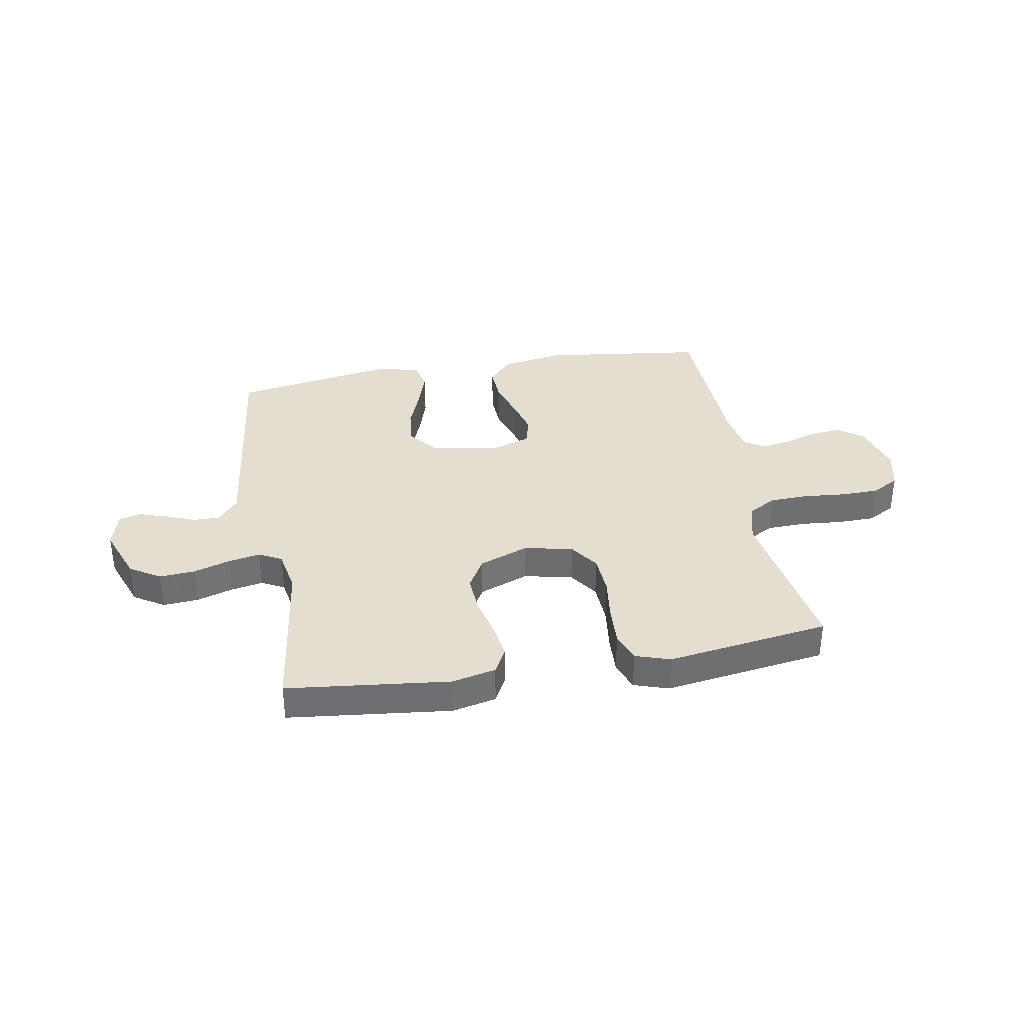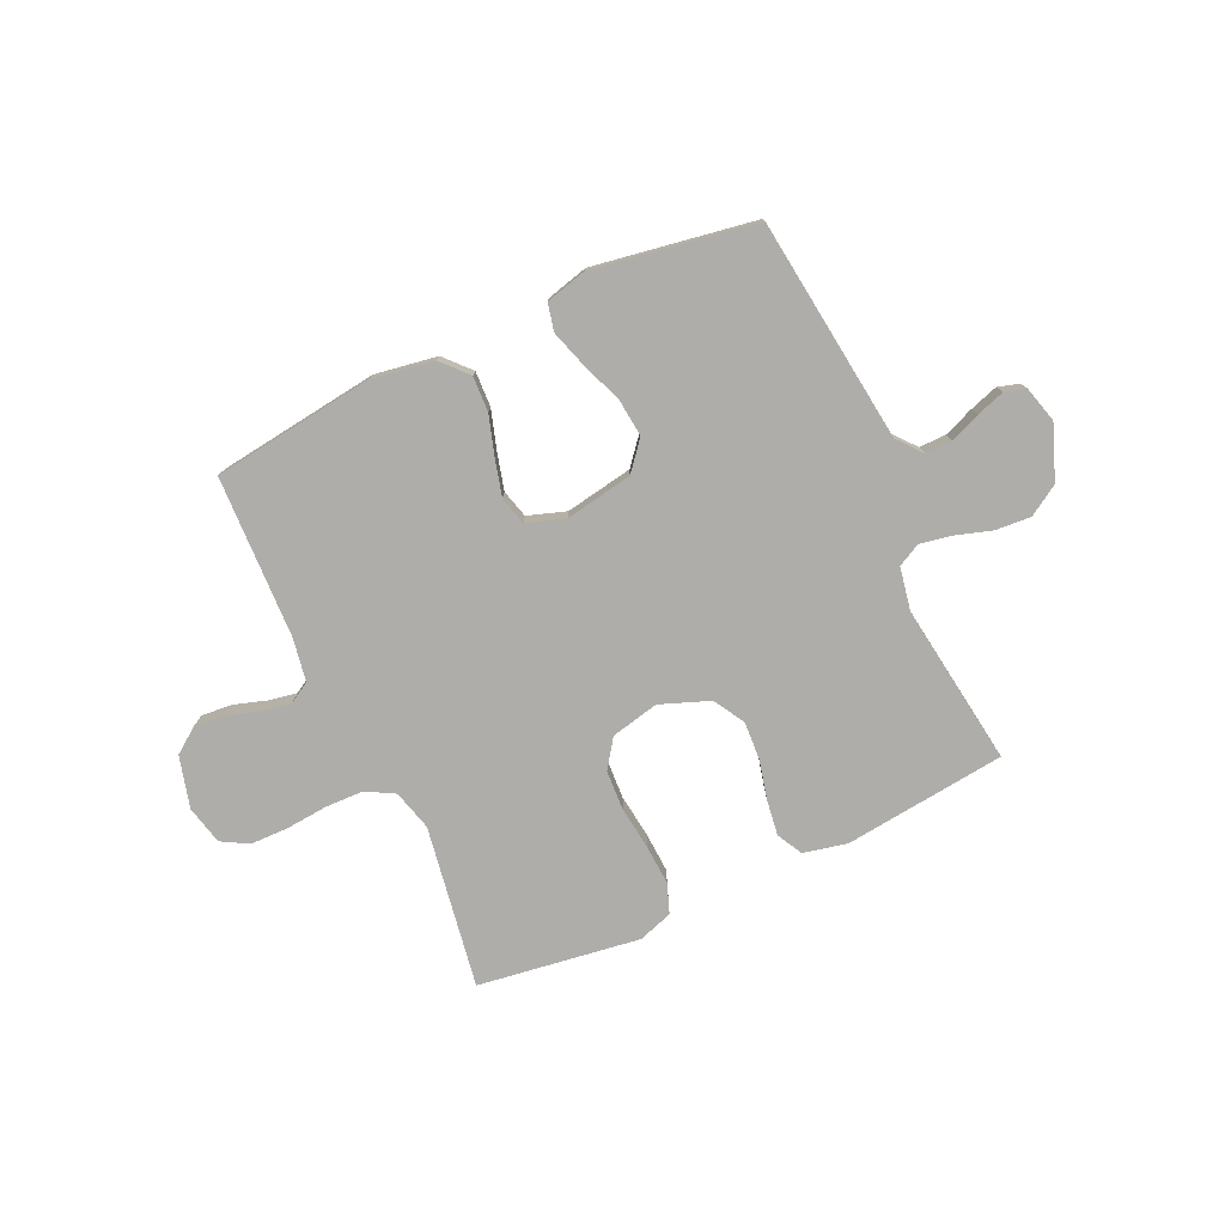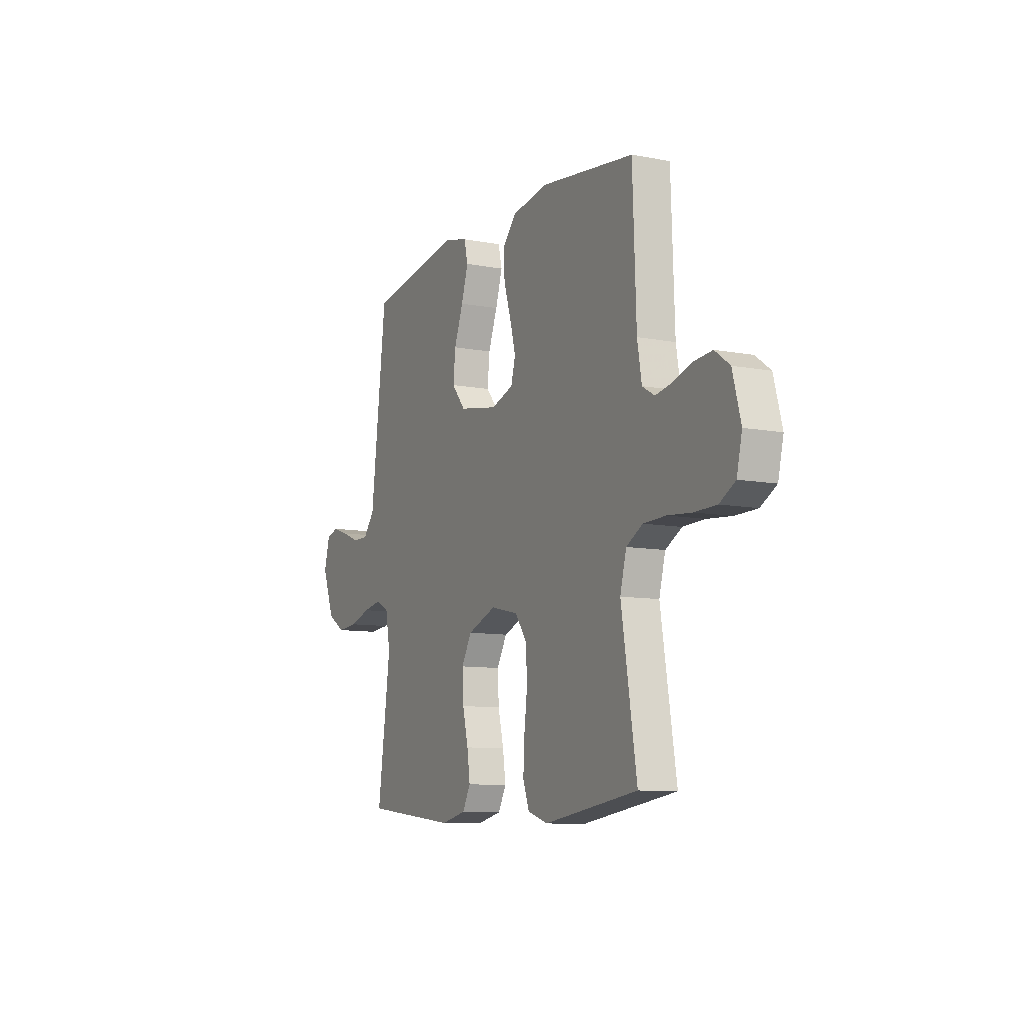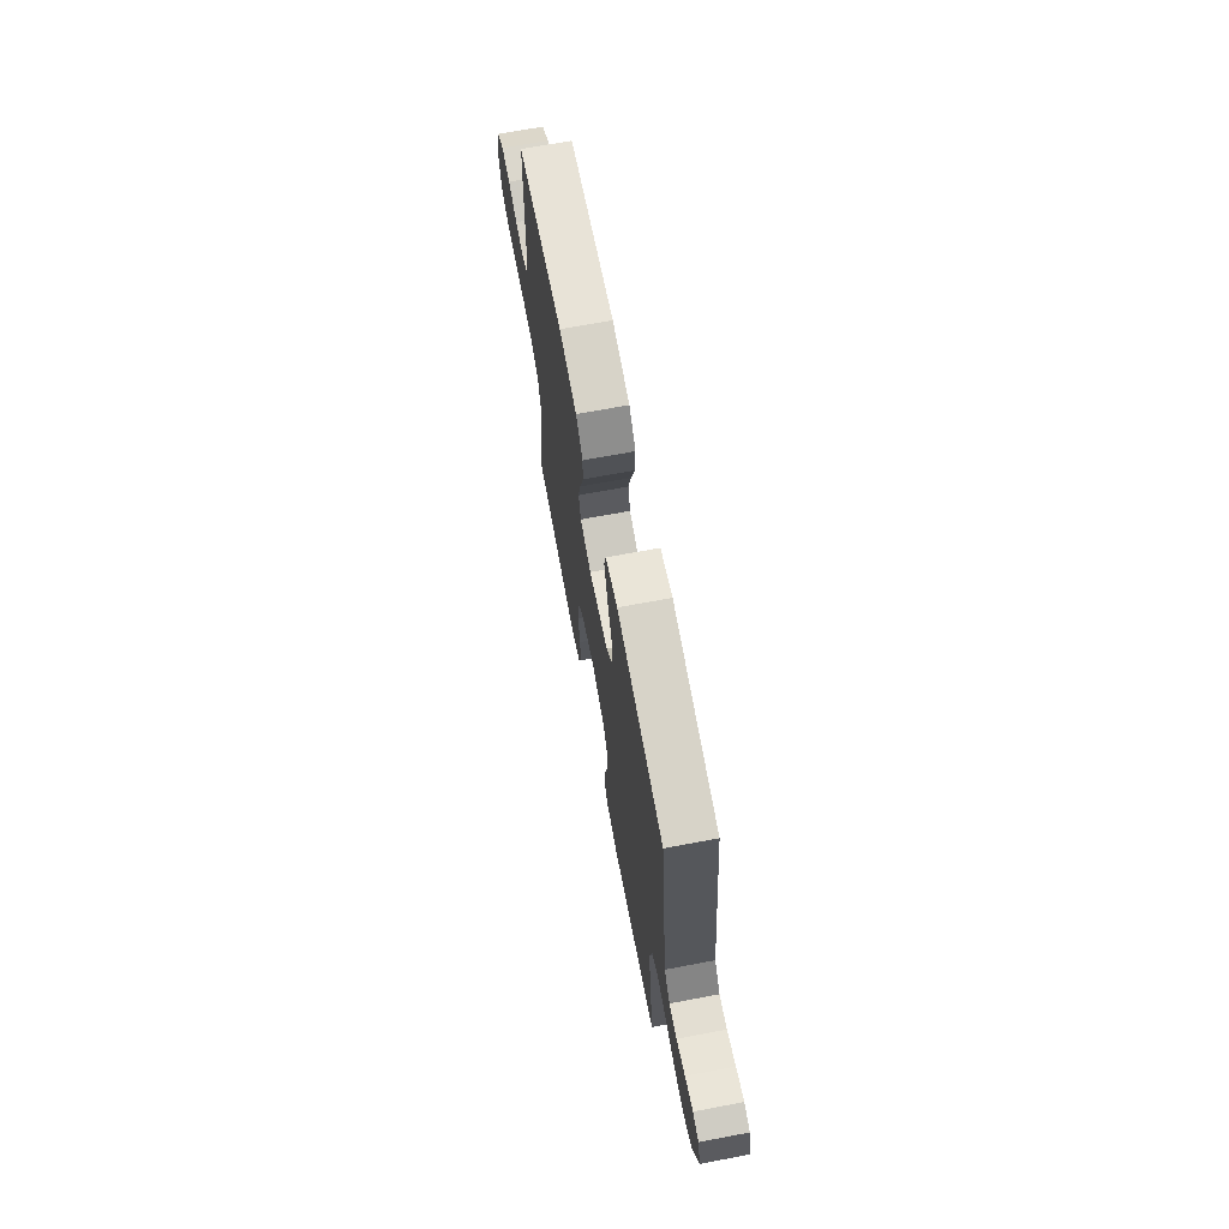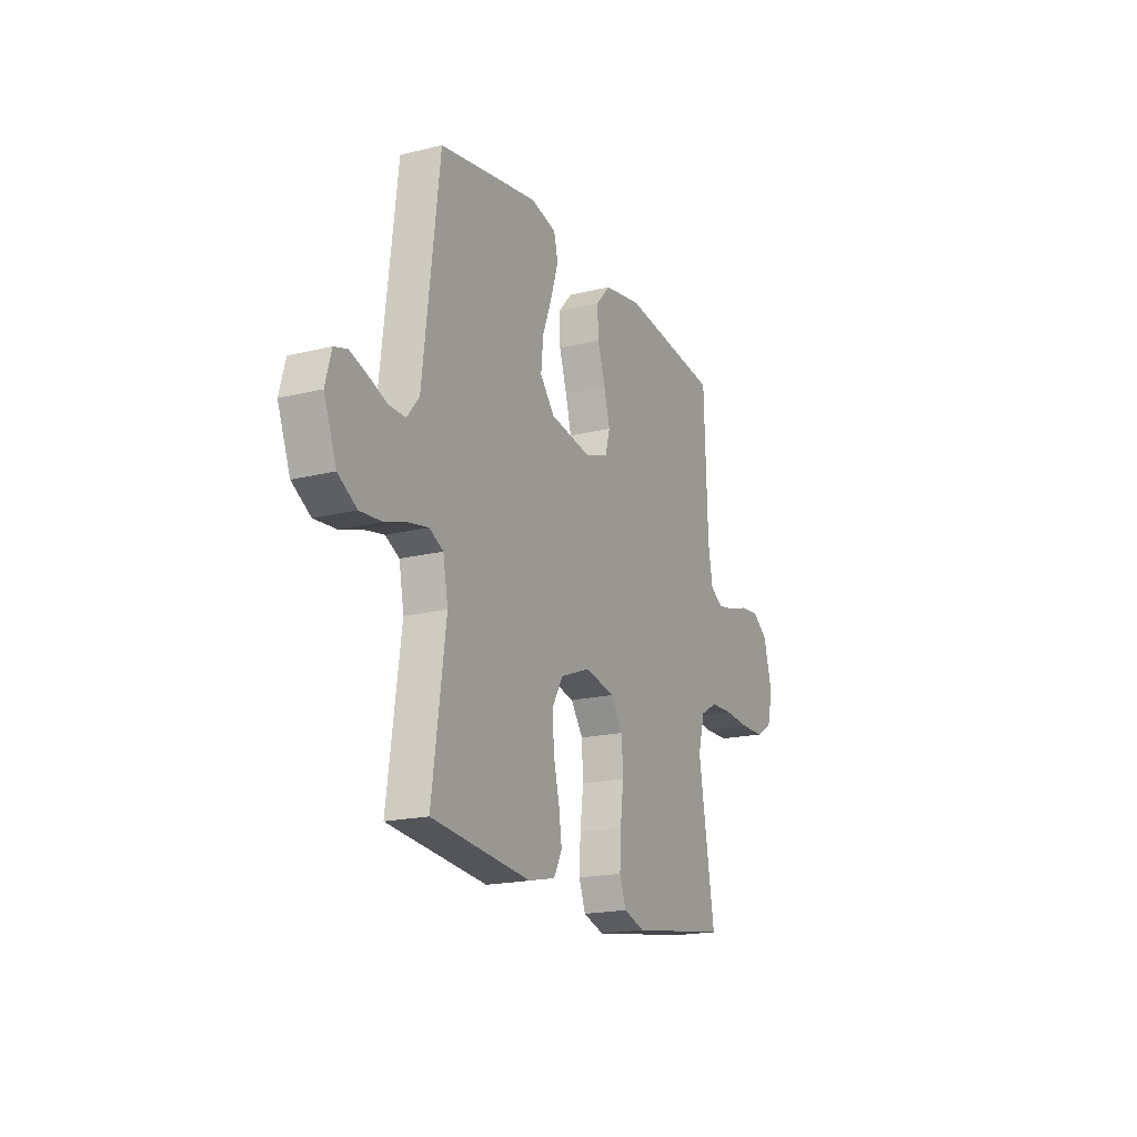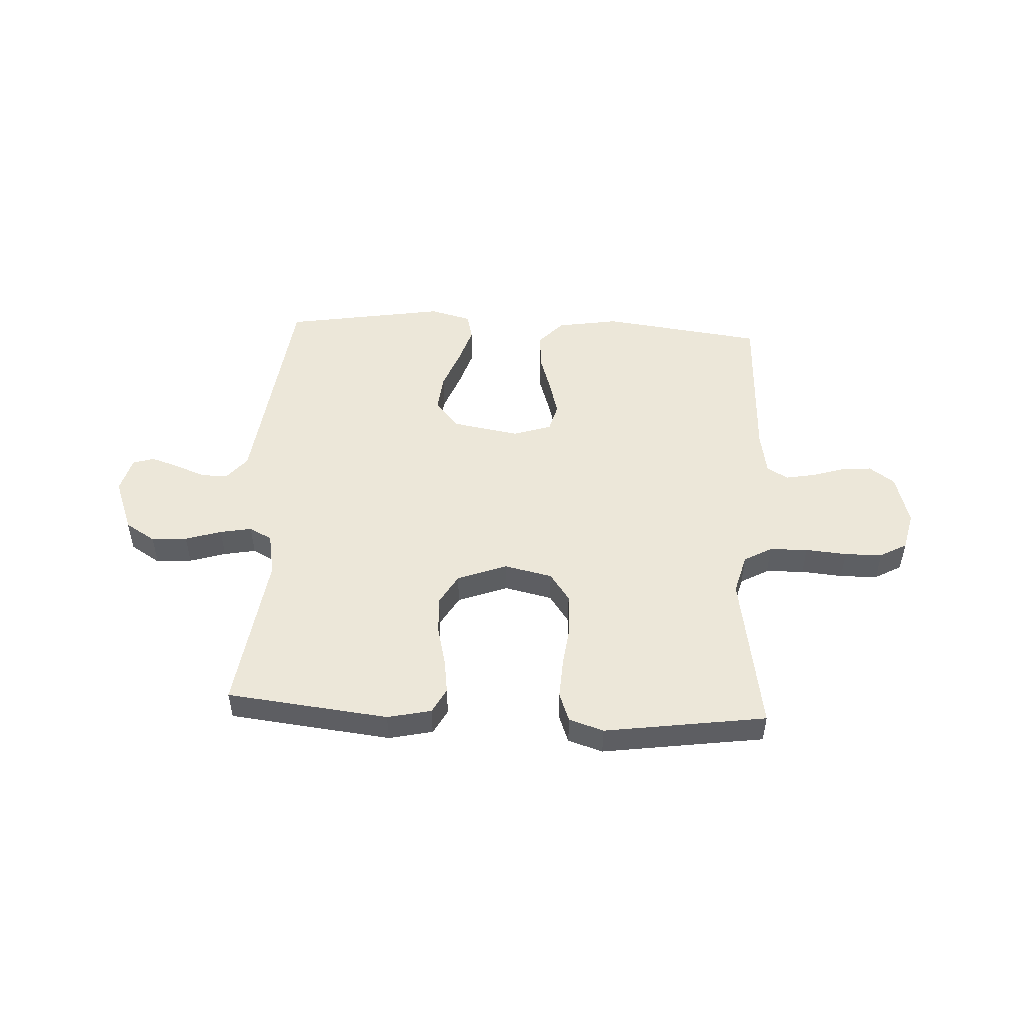
<metadata>
{"format":"obj","ext":"obj","renderer":"f3d","projection":"perspective","resolution":1024,"background":"white","views":[{"elev":35.9,"azim":170.0,"up":"+Y"},{"elev":-77.3,"azim":24.8,"up":"+Y"},{"elev":-9.6,"azim":-116.4,"up":"+Z"},{"elev":68.5,"azim":79.3,"up":"+Z"},{"elev":-18.4,"azim":115.5,"up":"+Z"},{"elev":49.7,"azim":-177.0,"up":"+Y"}]}
</metadata>
<code>
v 0.5 0.07 0.5
v 0.536 0.07 0.2
v 0.55 0.07 0.084
v 0.587 0.07 0.039
v 0.637 0.07 0.04
v 0.693 0.07 0.062
v 0.745 0.07 0.079
v 0.784 0.07 0.067
v 0.802 0.07 0
v 0.764 0.07 -0.1
v 0.708 0.07 -0.135
v 0.642 0.07 -0.13
v 0.575 0.07 -0.109
v 0.516 0.07 -0.098
v 0.474 0.07 -0.12
v 0.459 0.07 -0.2
v 0.5 0.07 -0.5
v 0.2 0.07 -0.534
v 0.119 0.07 -0.516
v 0.094 0.07 -0.469
v 0.103 0.07 -0.404
v 0.121 0.07 -0.33
v 0.125 0.07 -0.259
v 0.092 0.07 -0.202
v 0 0.07 -0.167
v -0.089 0.07 -0.187
v -0.126 0.07 -0.24
v -0.13 0.07 -0.314
v -0.12 0.07 -0.394
v -0.116 0.07 -0.468
v -0.136 0.07 -0.522
v -0.2 0.07 -0.543
v -0.5 0.07 -0.5
v -0.451 0.07 -0.2
v -0.471 0.07 -0.125
v -0.523 0.07 -0.096
v -0.594 0.07 -0.094
v -0.671 0.07 -0.101
v -0.741 0.07 -0.1
v -0.791 0.07 -0.072
v -0.808 0.07 0
v -0.782 0.07 0.096
v -0.735 0.07 0.13
v -0.678 0.07 0.125
v -0.618 0.07 0.106
v -0.564 0.07 0.096
v -0.525 0.07 0.119
v -0.511 0.07 0.2
v -0.5 0.07 0.5
v -0.2 0.07 0.539
v -0.085 0.07 0.52
v -0.041 0.07 0.472
v -0.044 0.07 0.406
v -0.067 0.07 0.333
v -0.085 0.07 0.265
v -0.071 0.07 0.213
v 0 0.07 0.189
v 0.125 0.07 0.211
v 0.169 0.07 0.264
v 0.162 0.07 0.334
v 0.133 0.07 0.41
v 0.111 0.07 0.48
v 0.123 0.07 0.53
v 0.2 0.07 0.55
v 0.5 0 0.5
v 0.536 0 0.2
v 0.55 0 0.084
v 0.587 0 0.039
v 0.637 0 0.04
v 0.693 0 0.062
v 0.745 0 0.079
v 0.784 0 0.067
v 0.802 0 0
v 0.764 0 -0.1
v 0.708 0 -0.135
v 0.642 0 -0.13
v 0.575 0 -0.109
v 0.516 0 -0.098
v 0.474 0 -0.12
v 0.459 0 -0.2
v 0.5 0 -0.5
v 0.2 0 -0.534
v 0.119 0 -0.516
v 0.094 0 -0.469
v 0.103 0 -0.404
v 0.121 0 -0.33
v 0.125 0 -0.259
v 0.092 0 -0.202
v 0 0 -0.167
v -0.089 0 -0.187
v -0.126 0 -0.24
v -0.13 0 -0.314
v -0.12 0 -0.394
v -0.116 0 -0.468
v -0.136 0 -0.522
v -0.2 0 -0.543
v -0.5 0 -0.5
v -0.451 0 -0.2
v -0.471 0 -0.125
v -0.523 0 -0.096
v -0.594 0 -0.094
v -0.671 0 -0.101
v -0.741 0 -0.1
v -0.791 0 -0.072
v -0.808 0 0
v -0.782 0 0.096
v -0.735 0 0.13
v -0.678 0 0.125
v -0.618 0 0.106
v -0.564 0 0.096
v -0.525 0 0.119
v -0.511 0 0.2
v -0.5 0 0.5
v -0.2 0 0.539
v -0.085 0 0.52
v -0.041 0 0.472
v -0.044 0 0.406
v -0.067 0 0.333
v -0.085 0 0.265
v -0.071 0 0.213
v 0 0 0.189
v 0.125 0 0.211
v 0.169 0 0.264
v 0.162 0 0.334
v 0.133 0 0.41
v 0.111 0 0.48
v 0.123 0 0.53
v 0.2 0 0.55
f 63 64 1 2
f 60 61 62 63
f 60 63 2 3
f 59 60 3 4
f 58 59 4
f 57 58 4
f 51 52 53 54
f 51 54 55
f 48 49 50 51
f 47 48 51 55
f 46 47 55 56
f 42 43 44 45
f 42 45 46
f 41 42 46
f 37 38 39 40
f 36 37 40 41
f 31 32 33 34
f 31 34 35
f 28 29 30 31
f 28 31 35
f 27 28 35 36
f 19 20 21 22
f 19 22 23
f 16 17 18 19
f 15 16 19 23
f 14 15 23 24
f 10 11 12 13
f 10 13 14
f 9 10 14
f 5 6 7 8
f 5 8 9 14
f 41 46 56 57
f 36 41 57 4
f 26 27 36
f 25 26 36 4
f 14 24 25
f 4 5 14 25
f 66 65 128 127
f 127 126 125 124
f 67 66 127 124
f 68 67 124 123
f 68 123 122
f 68 122 121
f 118 117 116 115
f 119 118 115
f 115 114 113 112
f 119 115 112 111
f 120 119 111 110
f 109 108 107 106
f 110 109 106
f 110 106 105
f 104 103 102 101
f 105 104 101 100
f 98 97 96 95
f 99 98 95
f 95 94 93 92
f 99 95 92
f 100 99 92 91
f 86 85 84 83
f 87 86 83
f 83 82 81 80
f 87 83 80 79
f 88 87 79 78
f 77 76 75 74
f 78 77 74
f 78 74 73
f 72 71 70 69
f 78 73 72 69
f 121 120 110 105
f 68 121 105 100
f 100 91 90
f 68 100 90 89
f 89 88 78
f 89 78 69 68
f 1 65 66 2
f 2 66 67 3
f 3 67 68 4
f 4 68 69 5
f 5 69 70 6
f 6 70 71 7
f 7 71 72 8
f 8 72 73 9
f 9 73 74 10
f 10 74 75 11
f 11 75 76 12
f 12 76 77 13
f 13 77 78 14
f 14 78 79 15
f 15 79 80 16
f 16 80 81 17
f 17 81 82 18
f 18 82 83 19
f 19 83 84 20
f 20 84 85 21
f 21 85 86 22
f 22 86 87 23
f 23 87 88 24
f 24 88 89 25
f 25 89 90 26
f 26 90 91 27
f 27 91 92 28
f 28 92 93 29
f 29 93 94 30
f 30 94 95 31
f 31 95 96 32
f 32 96 97 33
f 33 97 98 34
f 34 98 99 35
f 35 99 100 36
f 36 100 101 37
f 37 101 102 38
f 38 102 103 39
f 39 103 104 40
f 40 104 105 41
f 41 105 106 42
f 42 106 107 43
f 43 107 108 44
f 44 108 109 45
f 45 109 110 46
f 46 110 111 47
f 47 111 112 48
f 48 112 113 49
f 49 113 114 50
f 50 114 115 51
f 51 115 116 52
f 52 116 117 53
f 53 117 118 54
f 54 118 119 55
f 55 119 120 56
f 56 120 121 57
f 57 121 122 58
f 58 122 123 59
f 59 123 124 60
f 60 124 125 61
f 61 125 126 62
f 62 126 127 63
f 63 127 128 64
f 64 128 65 1

</code>
